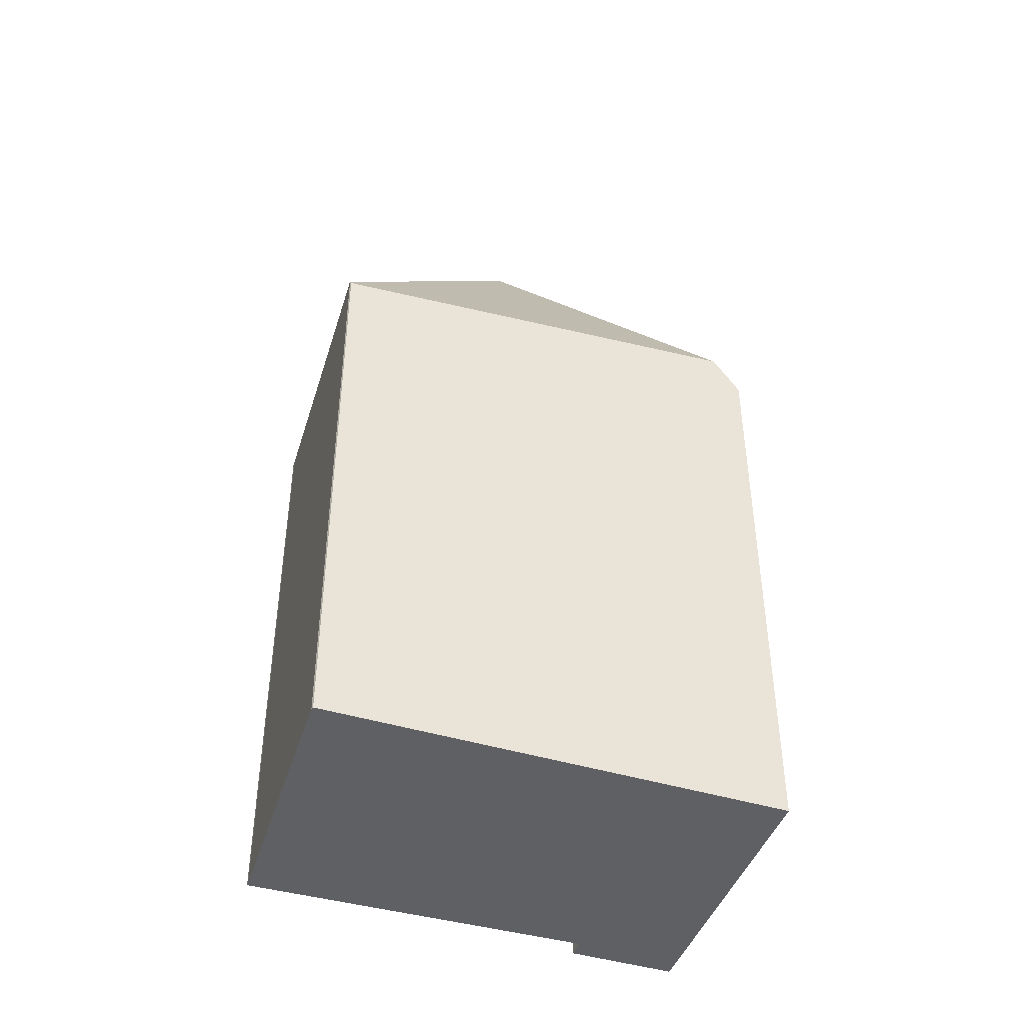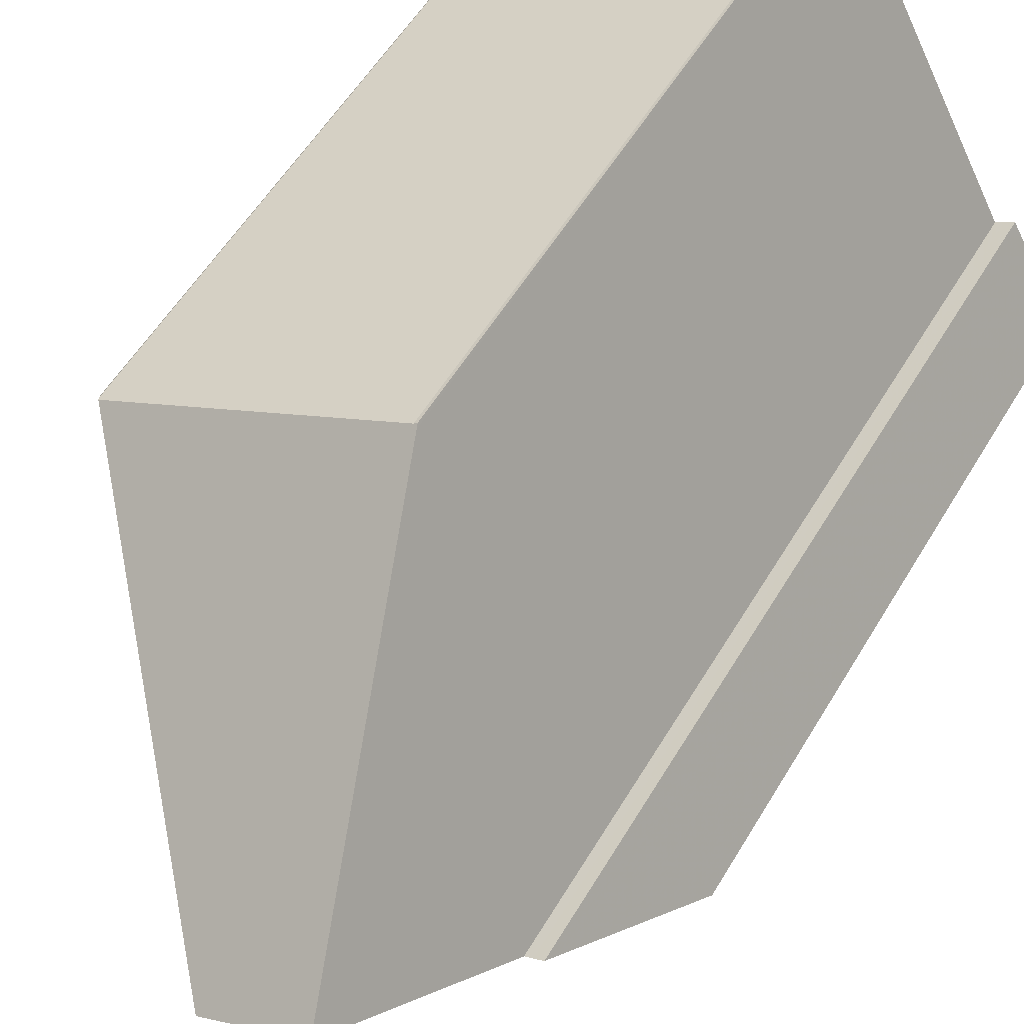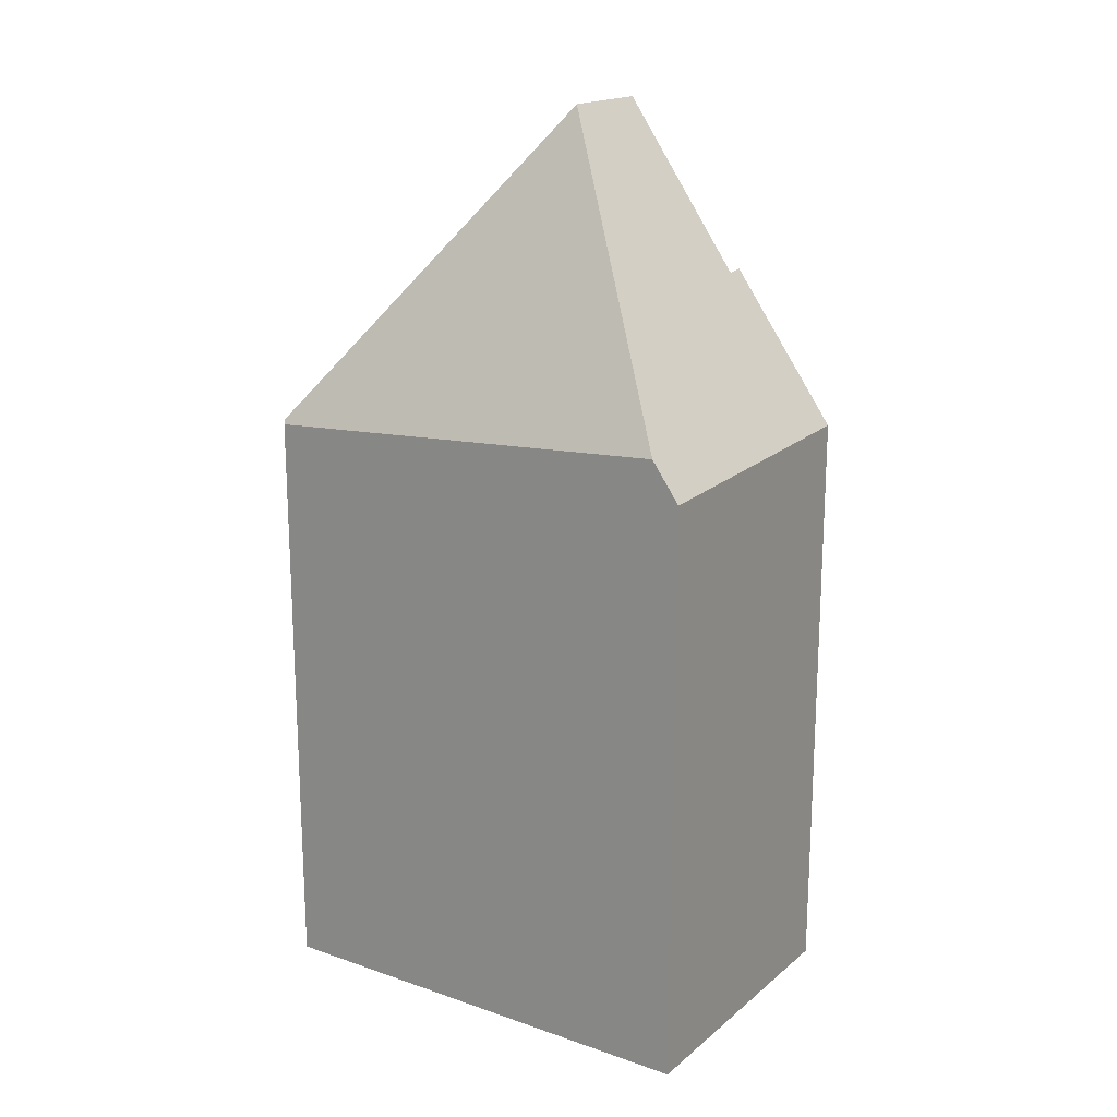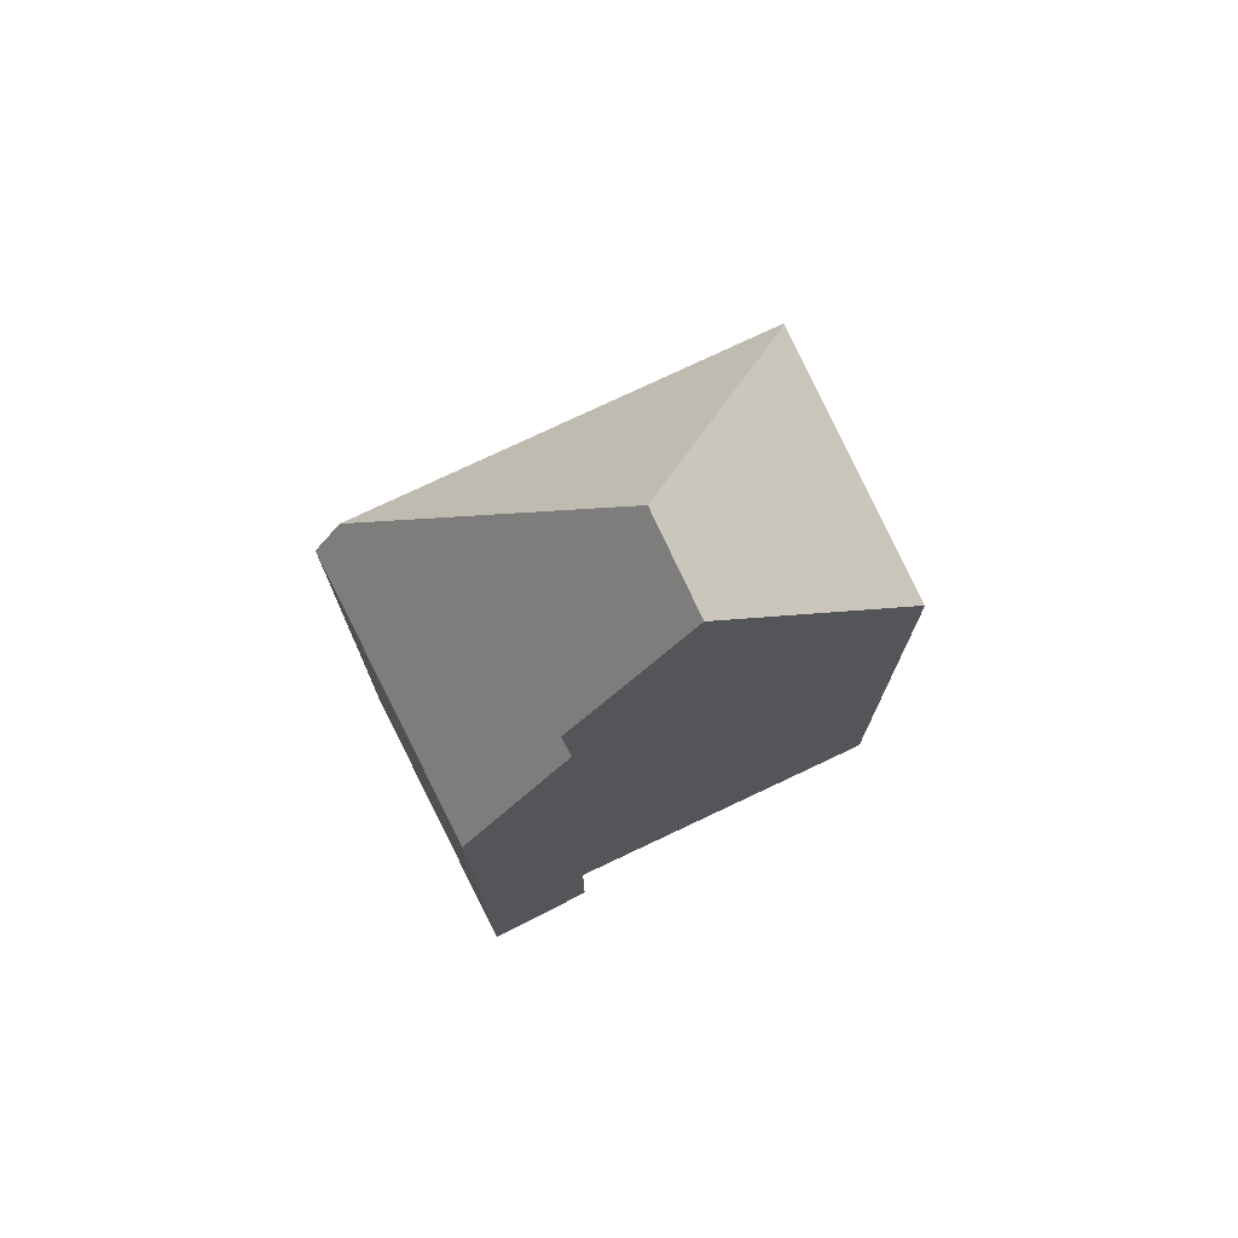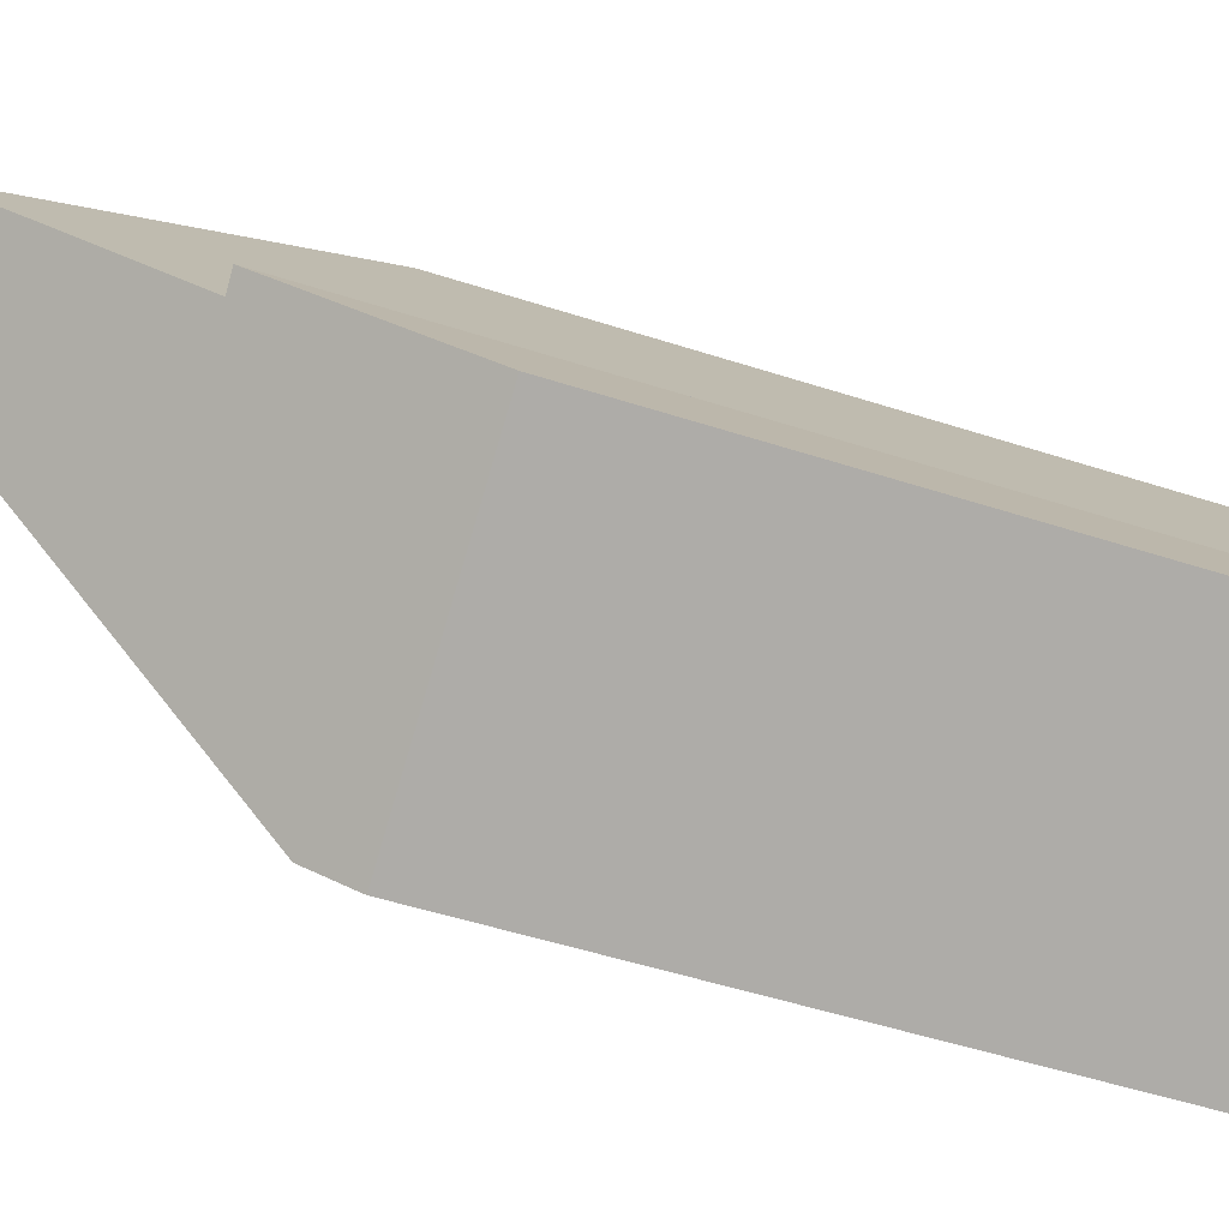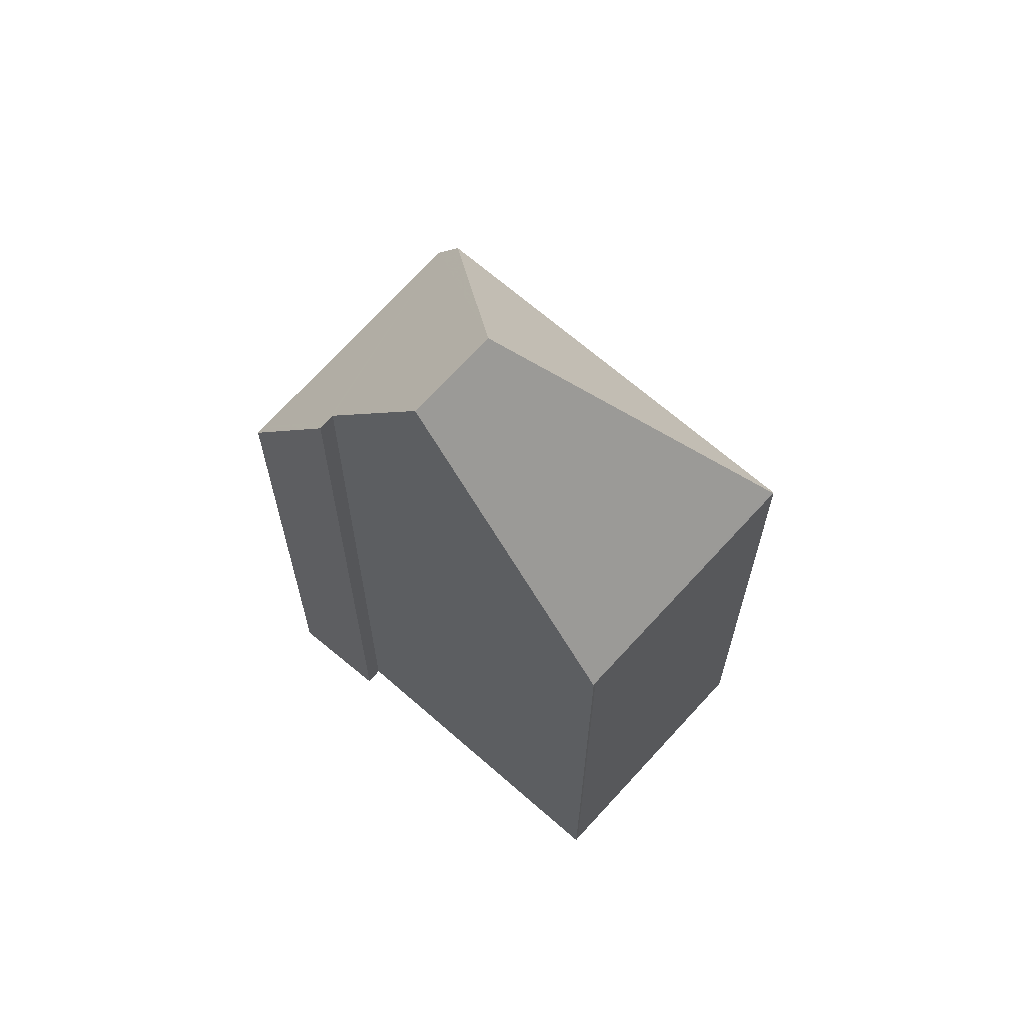
<metadata>
{"format":"obj","ext":"obj","renderer":"f3d","projection":"perspective","resolution":1024,"background":"white","views":[{"elev":-44.8,"azim":-79.7,"up":"+Z"},{"elev":53.6,"azim":29.8,"up":"+Y"},{"elev":19.4,"azim":-26.9,"up":"+Z"},{"elev":75.3,"azim":92.6,"up":"+Z"},{"elev":-48.7,"azim":69.9,"up":"+Y"},{"elev":65.8,"azim":159.4,"up":"+Z"}]}
</metadata>
<code>
v -278 -1207 10.04
v -277.9 -1207 10.03
v -274 -1214 10.06
v -278.4 -1216 9.973
v -275.2 -1212 12.53
v -274.9 -1212 12.54
v -282.2 -1209 10.04
v -282.2 -1209 10.09
v -276.1 -1210 15.31
v -277.6 -1211 15.36
v -282.2 -1209 10.12
v -282.1 -1209 10.16
v -276.1 -1210 15.31
v -282.2 -1209 10.12
v -278.6 -1216 10.63
v -277.6 -1211 15.36
v -277.6 -1211 15.36
v -278.6 -1216 10.63
v -282.2 -1209 10.07
v -278.8 -1215 10.59
v -277.9 -1207 10.09
v -282.2 -1209 10.04
v -282.2 -1209 10.07
v -282.1 -1209 10.16
v -277.9 -1207 10.04
v -277.9 -1207 10.09
v -274.2 -1214 10.06
v -275.1 -1212 12.53
v -277.4 -1208 11.68
v -274.1 -1214 10.08
v -274.2 -1214 10.07
v -278.4 -1216 9.987
v -277.9 -1207 10.04
v -278 -1207 10.04
v -278 -1207 0
v -277.9 -1207 0
v -277.9 -1207 10.09
v -277.9 -1207 10.03
v -277.9 -1207 0
v -277.9 -1207 -1.776e-15
v -274.2 -1214 10.06
v -274 -1214 10.06
v -274 -1214 -1.776e-15
v -274.2 -1214 1.776e-15
v -278.4 -1216 9.987
v -278.4 -1216 9.973
v -278.4 -1216 -1.776e-15
v -278.4 -1216 0
v -275.1 -1212 12.53
v -275.2 -1212 12.53
v -275.2 -1212 0
v -275.1 -1212 -1.776e-15
v -274.1 -1214 10.08
v -274.9 -1212 12.54
v -274.9 -1212 0
v -274.1 -1214 -1.776e-15
v -282.2 -1209 10.07
v -282.2 -1209 10.04
v -282.2 -1209 -1.776e-15
v -282.2 -1209 0
v -282.2 -1209 10.12
v -282.2 -1209 10.09
v -282.2 -1209 0
v -282.2 -1209 0
v -278 -1207 10.04
v -282.2 -1209 10.12
v -282.2 -1209 0
v -278 -1207 0
v -275.2 -1212 12.53
v -276.1 -1210 15.31
v -276.1 -1210 0
v -275.2 -1212 0
v -278.8 -1215 10.59
v -278.6 -1216 10.63
v -278.6 -1216 1.776e-15
v -278.8 -1215 0
v -282.2 -1209 10.09
v -282.2 -1209 10.07
v -282.2 -1209 0
v -282.2 -1209 0
v -282.2 -1209 10.04
v -278.8 -1215 10.59
v -278.8 -1215 0
v -282.2 -1209 0
v -277.4 -1208 11.68
v -277.9 -1207 10.09
v -277.9 -1207 -1.776e-15
v -277.4 -1208 0
v -282.2 -1209 10.04
v -282.2 -1209 10.04
v -282.2 -1209 0
v -282.2 -1209 -1.776e-15
v -277.9 -1207 10.03
v -277.9 -1207 10.04
v -277.9 -1207 0
v -277.9 -1207 0
v -278.4 -1216 9.973
v -274.2 -1214 10.06
v -274.2 -1214 1.776e-15
v -278.4 -1216 -1.776e-15
v -274.9 -1212 12.54
v -275.1 -1212 12.53
v -275.1 -1212 -1.776e-15
v -274.9 -1212 0
v -276.1 -1210 15.31
v -277.4 -1208 11.68
v -277.4 -1208 0
v -276.1 -1210 0
v -274 -1214 10.06
v -274.1 -1214 10.08
v -274.1 -1214 -1.776e-15
v -274 -1214 -1.776e-15
v -278.6 -1216 10.63
v -278.4 -1216 9.987
v -278.4 -1216 0
v -278.6 -1216 1.776e-15
v -274 -1214 0
v -278.4 -1216 0
v -282.2 -1209 0
v -282.2 -1209 0
v -278 -1207 0
v -277.9 -1207 0
v -275.2 -1212 0
v -274.9 -1212 0
f 26 12 11 1 25
f 23 20 22
f 31 28 6 30
f 24 16 15 20 23
f 29 9 10 12 26
f 22 7 19 23
f 23 19 8 14 24
f 25 2 21 26
f 32 18 17 13 5 28 31
f 26 21 29
f 30 3 27 31
f 31 27 4 32
f 34 35 36 33
f 38 39 40 37
f 42 43 44 41
f 46 47 48 45
f 50 51 52 49
f 54 55 56 53
f 58 59 60 57
f 62 63 64 61
f 66 67 68 65
f 70 71 72 69
f 74 75 76 73
f 78 79 80 77
f 82 83 84 81
f 86 87 88 85
f 90 91 92 89
f 94 95 96 93
f 98 99 100 97
f 102 103 104 101
f 106 107 108 105
f 110 111 112 109
f 114 115 116 113
f 118 119 120 121 122 123 124 117

</code>
